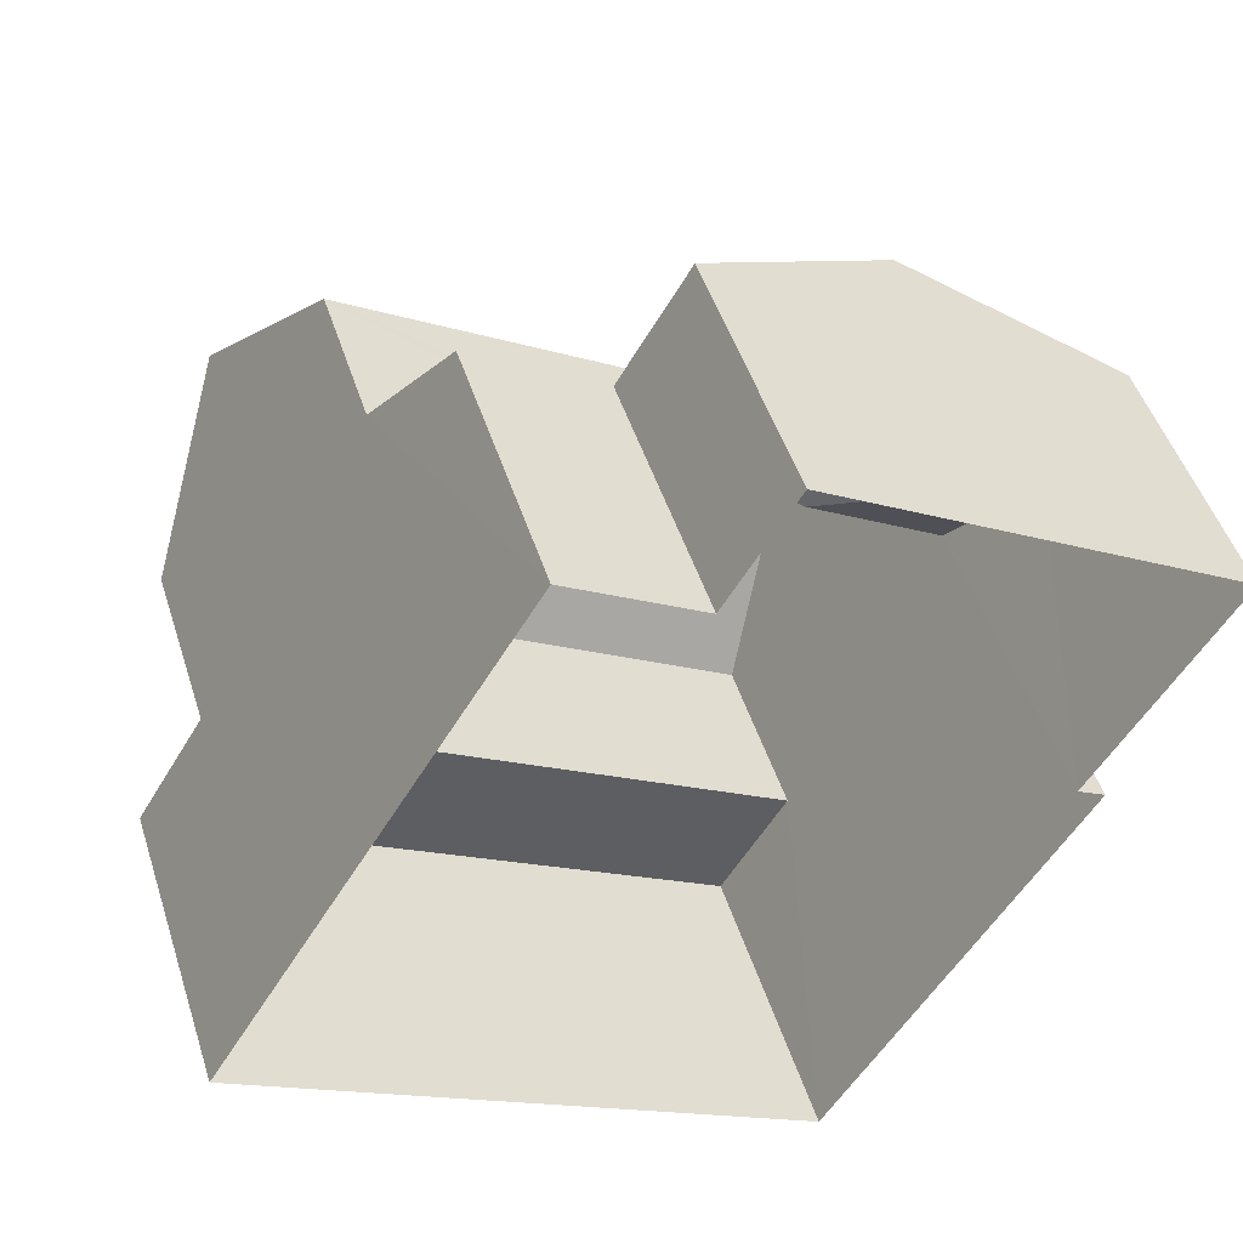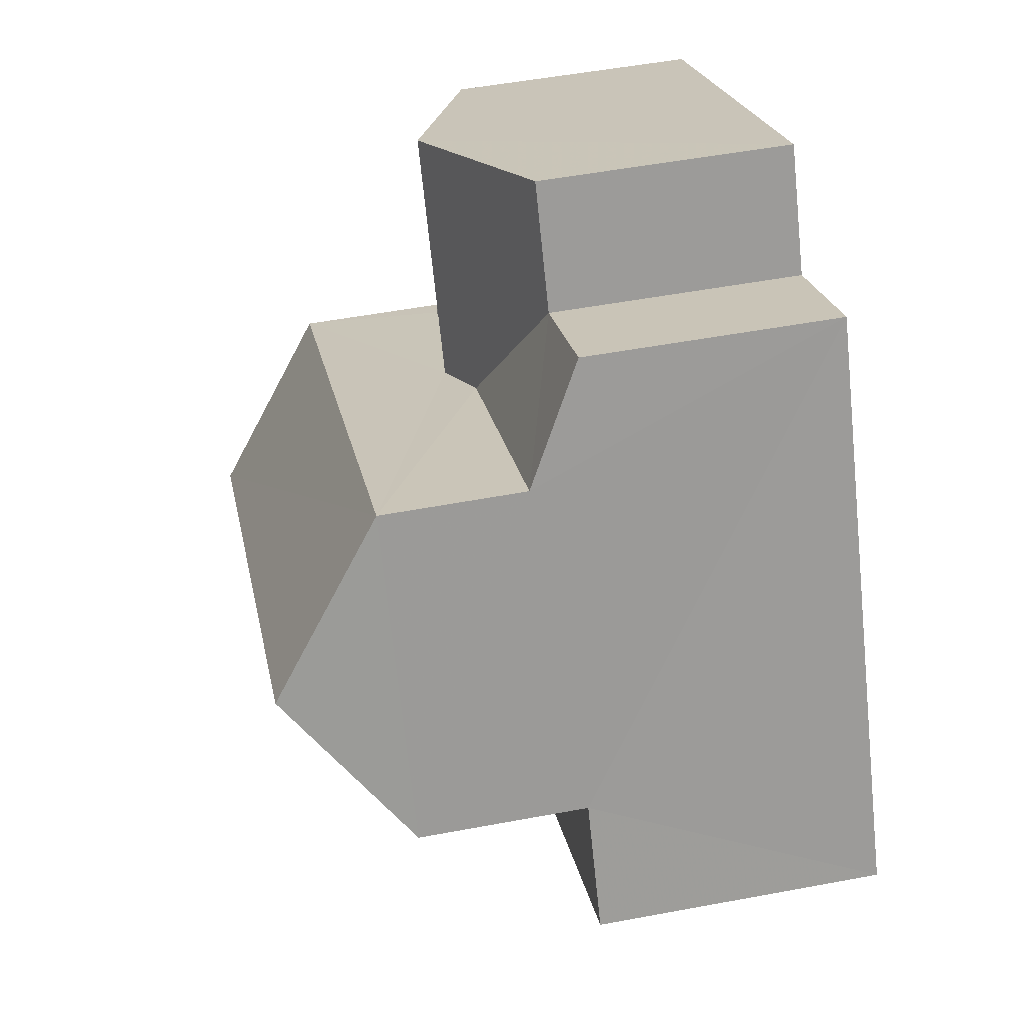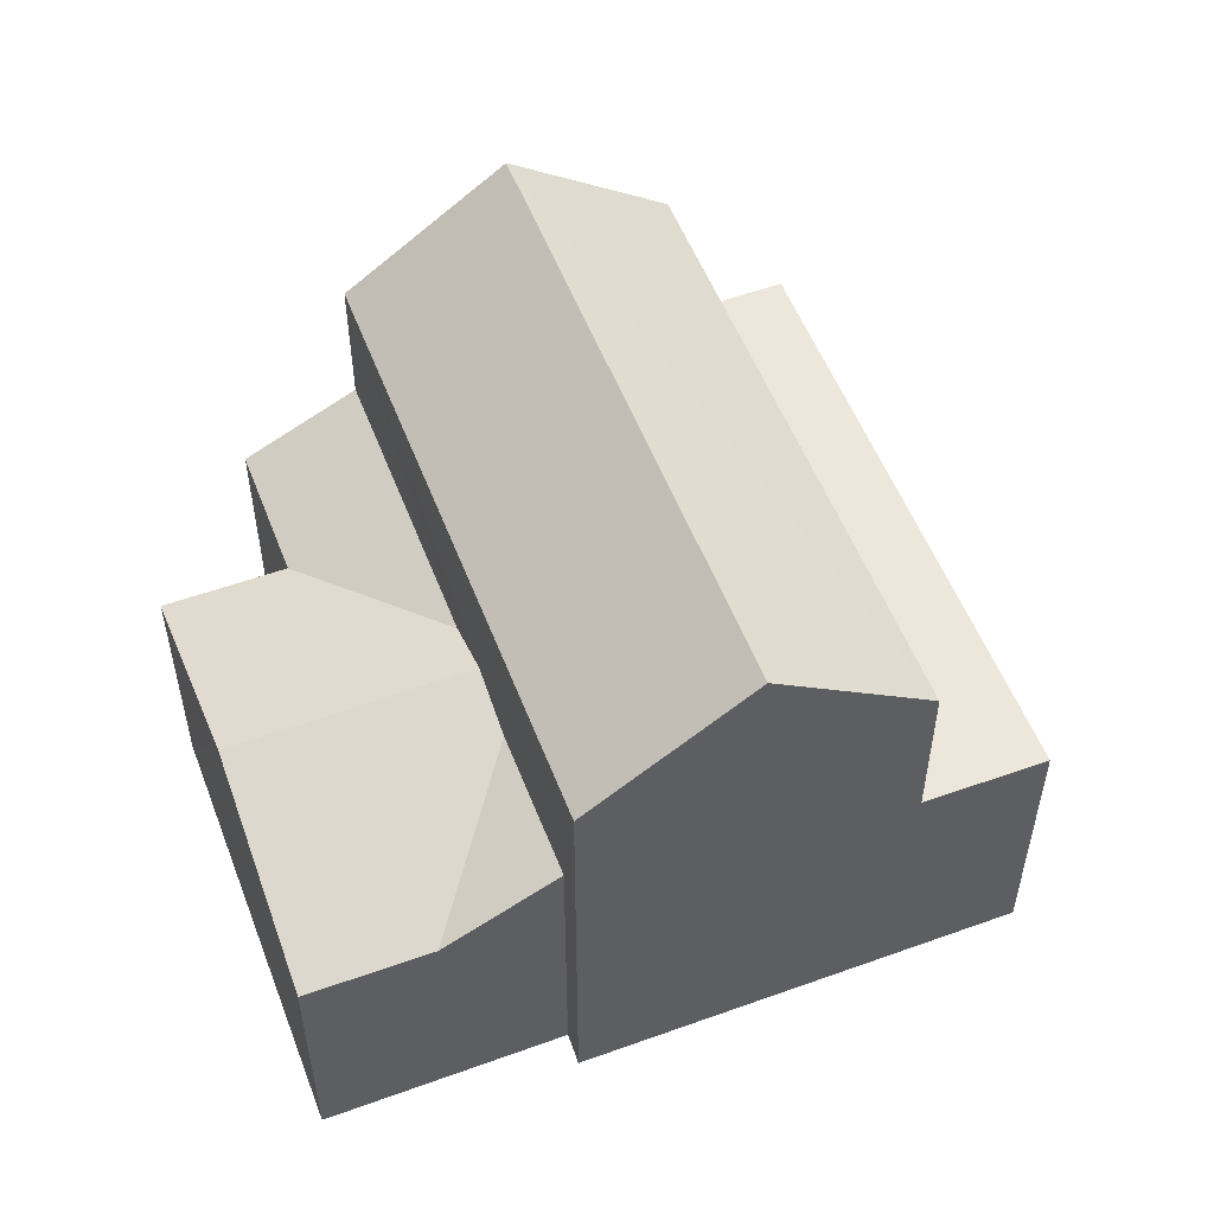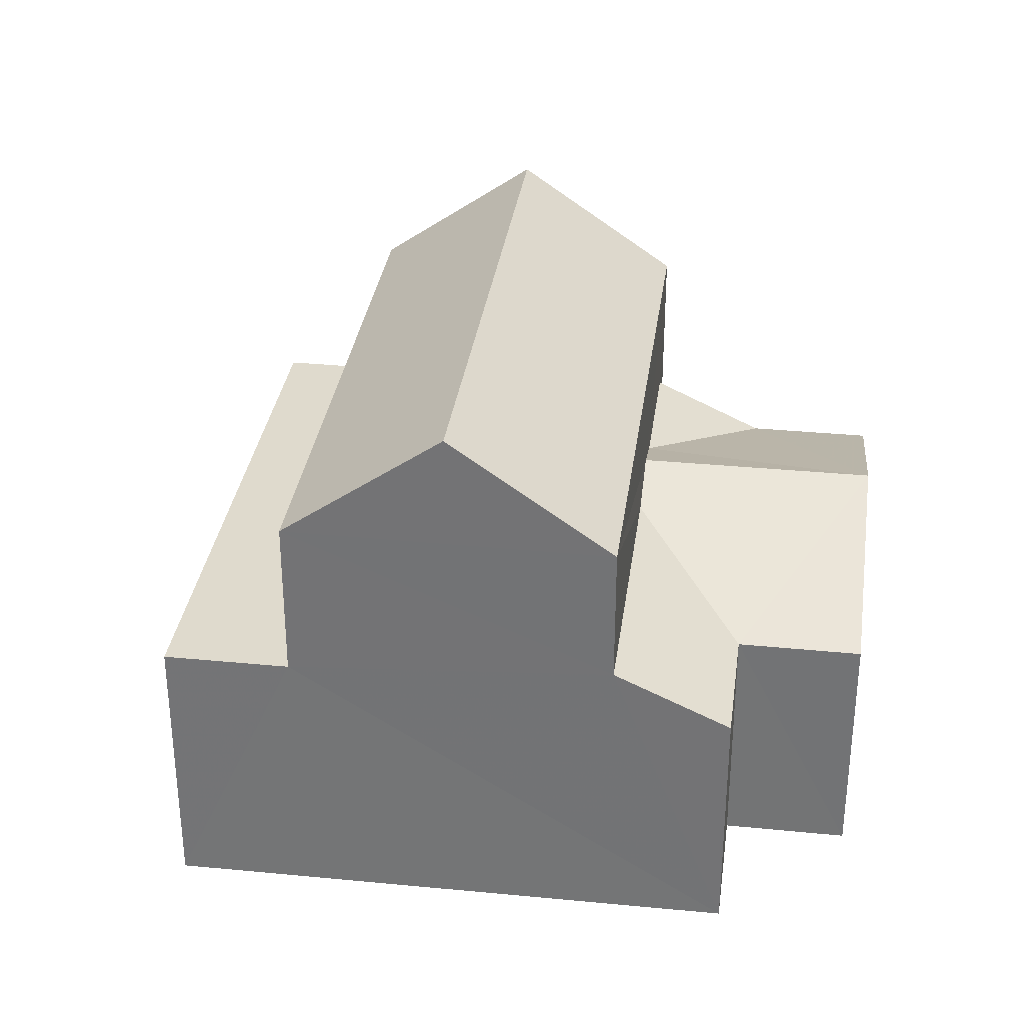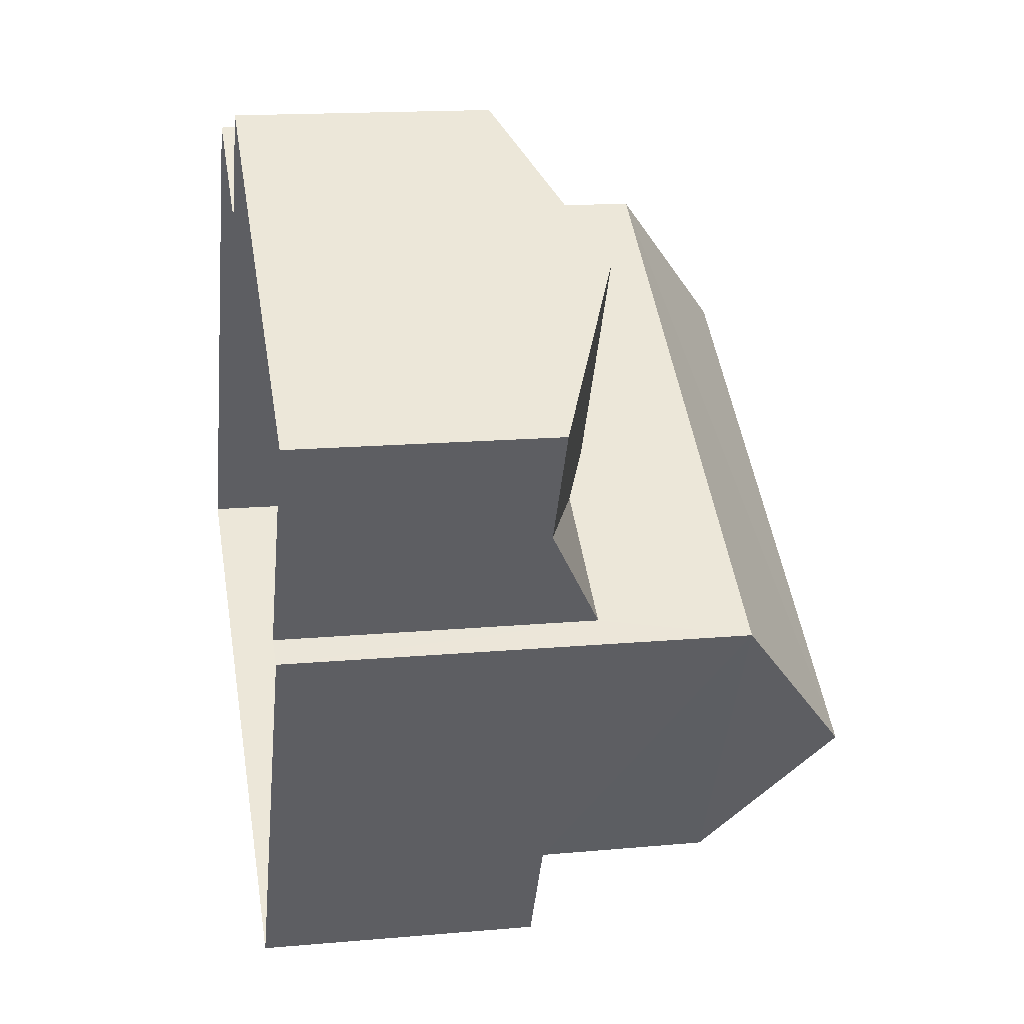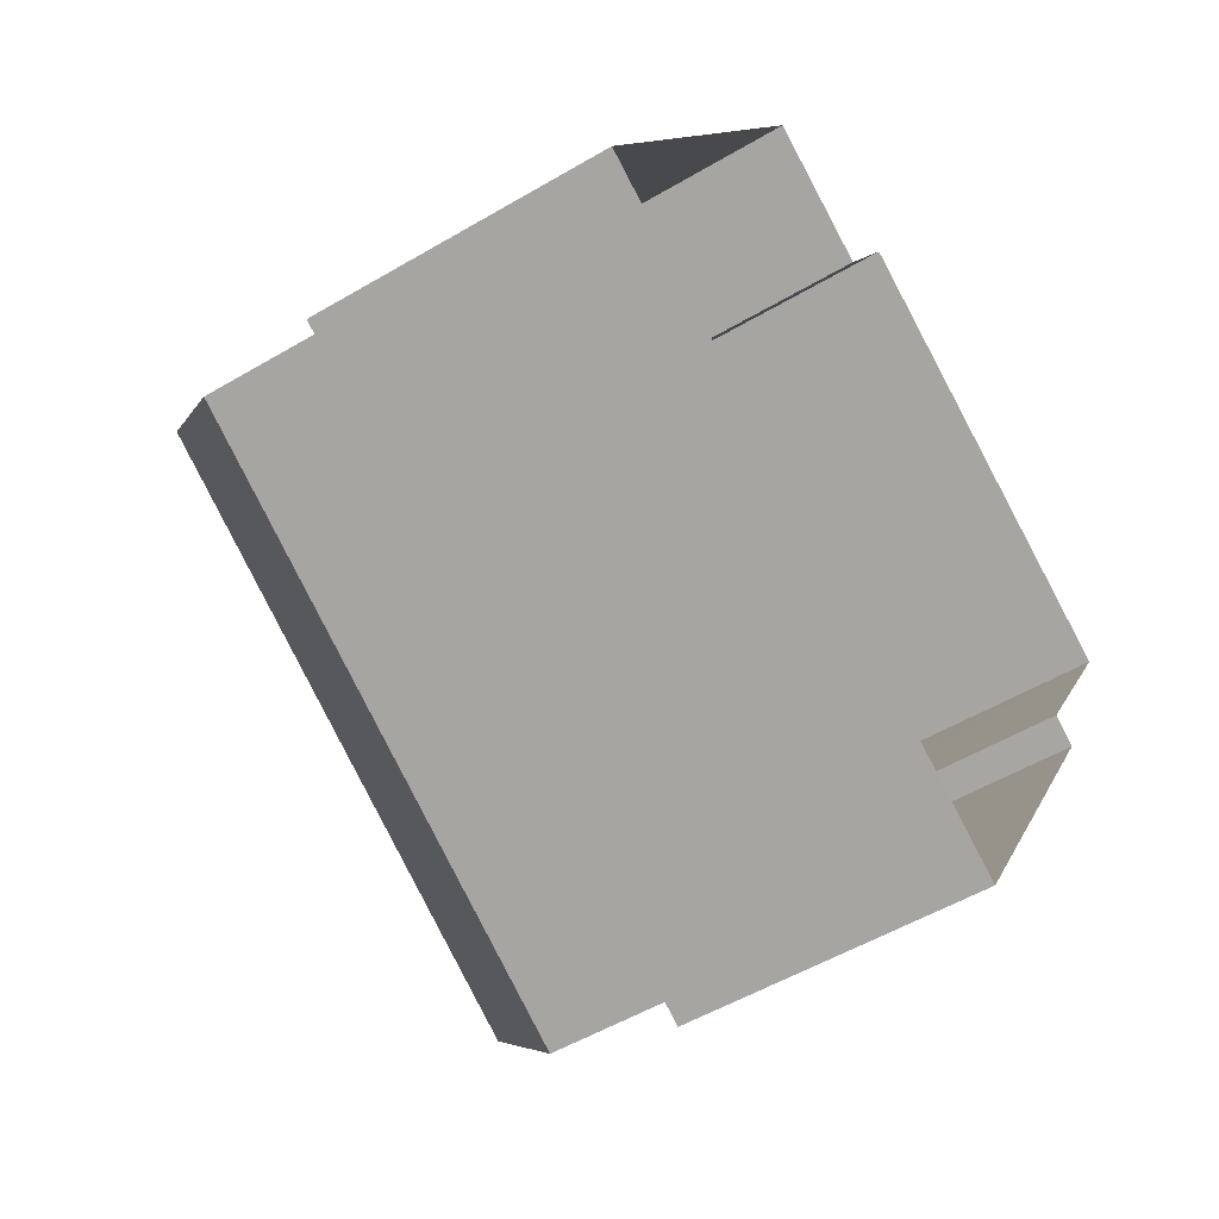
<metadata>
{"format":"obj","ext":"obj","renderer":"f3d","projection":"perspective","resolution":1024,"background":"white","views":[{"elev":48.6,"azim":162.5,"up":"+Y"},{"elev":51.8,"azim":78.5,"up":"+Y"},{"elev":54.3,"azim":-80.3,"up":"+Z"},{"elev":32.7,"azim":128.2,"up":"+Z"},{"elev":16.6,"azim":-100.6,"up":"+Y"},{"elev":-52.4,"azim":122.5,"up":"+Y"}]}
</metadata>
<code>
v -2.211e+05 -1.256e+05 24.54
v -2.211e+05 -1.256e+05 24.54
v -2.211e+05 -1.256e+05 24.54
v -2.211e+05 -1.256e+05 24.54
v -2.211e+05 -1.256e+05 24.54
v -2.211e+05 -1.256e+05 24.54
v -2.211e+05 -1.256e+05 24.54
v -2.21e+05 -1.256e+05 24.54
v -2.211e+05 -1.256e+05 28.18
v -2.211e+05 -1.256e+05 29.02
v -2.211e+05 -1.256e+05 28.19
v -2.211e+05 -1.256e+05 29.01
v -2.21e+05 -1.256e+05 28.67
v -2.211e+05 -1.256e+05 28.67
v -2.21e+05 -1.256e+05 28.67
v -2.211e+05 -1.256e+05 28.67
v -2.211e+05 -1.256e+05 31.09
v -2.21e+05 -1.256e+05 31.09
v -2.21e+05 -1.256e+05 32.78
v -2.211e+05 -1.256e+05 32.78
v -2.211e+05 -1.256e+05 31.09
v -2.211e+05 -1.256e+05 31.09
v -2.211e+05 -1.256e+05 29.01
v -2.211e+05 -1.256e+05 28.19
v -2.211e+05 -1.256e+05 29.01
v -2.211e+05 -1.256e+05 29.35
v -2.211e+05 -1.256e+05 28.19
v -2.211e+05 -1.256e+05 29.35
v -2.211e+05 -1.256e+05 28.19
f 1 2 3
f 3 2 4
f 5 6 4
f 2 7 8
f 5 4 8
f 4 2 8
f 9 10 11
f 9 12 10
f 13 14 15
f 13 16 14
f 17 18 19
f 20 17 19
f 21 22 20
f 19 21 20
f 23 24 25
f 24 23 26
f 24 26 27
f 23 28 26
f 28 12 26
f 12 9 26
f 9 29 26
f 4 6 25
f 6 22 25
f 12 21 10
f 28 22 21
f 25 22 23
f 12 28 21
f 23 22 28
f 13 18 17
f 16 13 17
f 7 9 11
f 7 2 9
f 19 18 21
f 11 10 7
f 21 18 10
f 7 13 8
f 8 13 15
f 10 18 13
f 7 10 13
f 9 2 1
f 29 9 1
f 24 3 4
f 4 25 24
f 27 3 24
f 29 1 26
f 1 3 26
f 3 27 26
f 17 20 22
f 22 6 16
f 16 6 5
f 16 5 14
f 17 22 16
f 14 5 8
f 15 14 8

</code>
